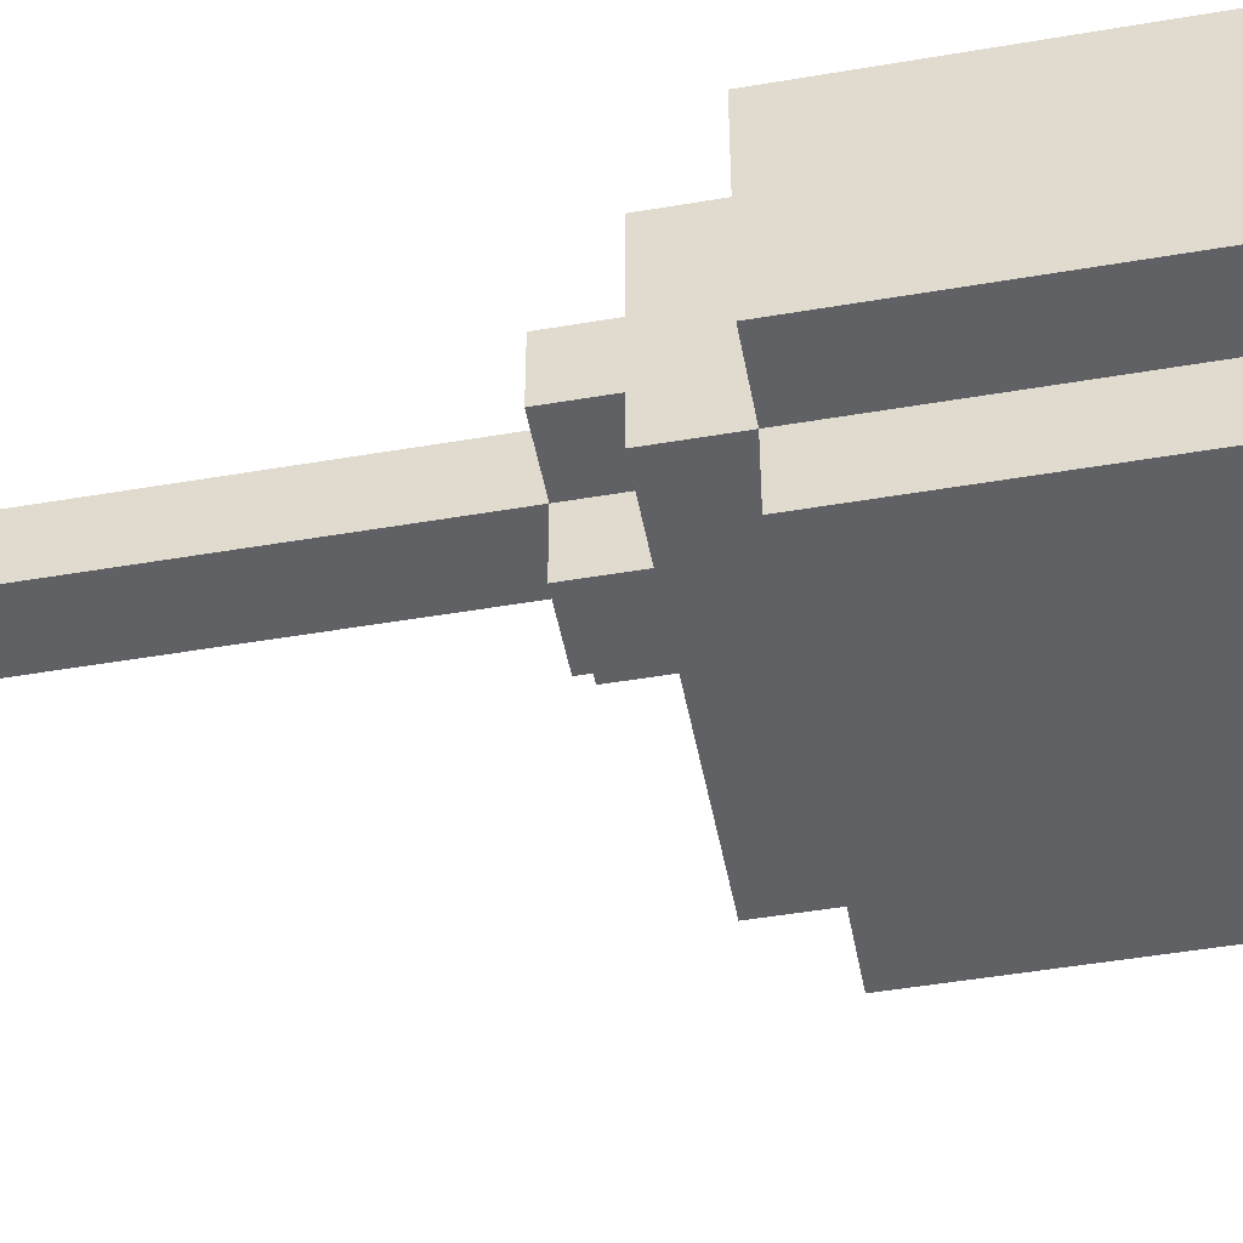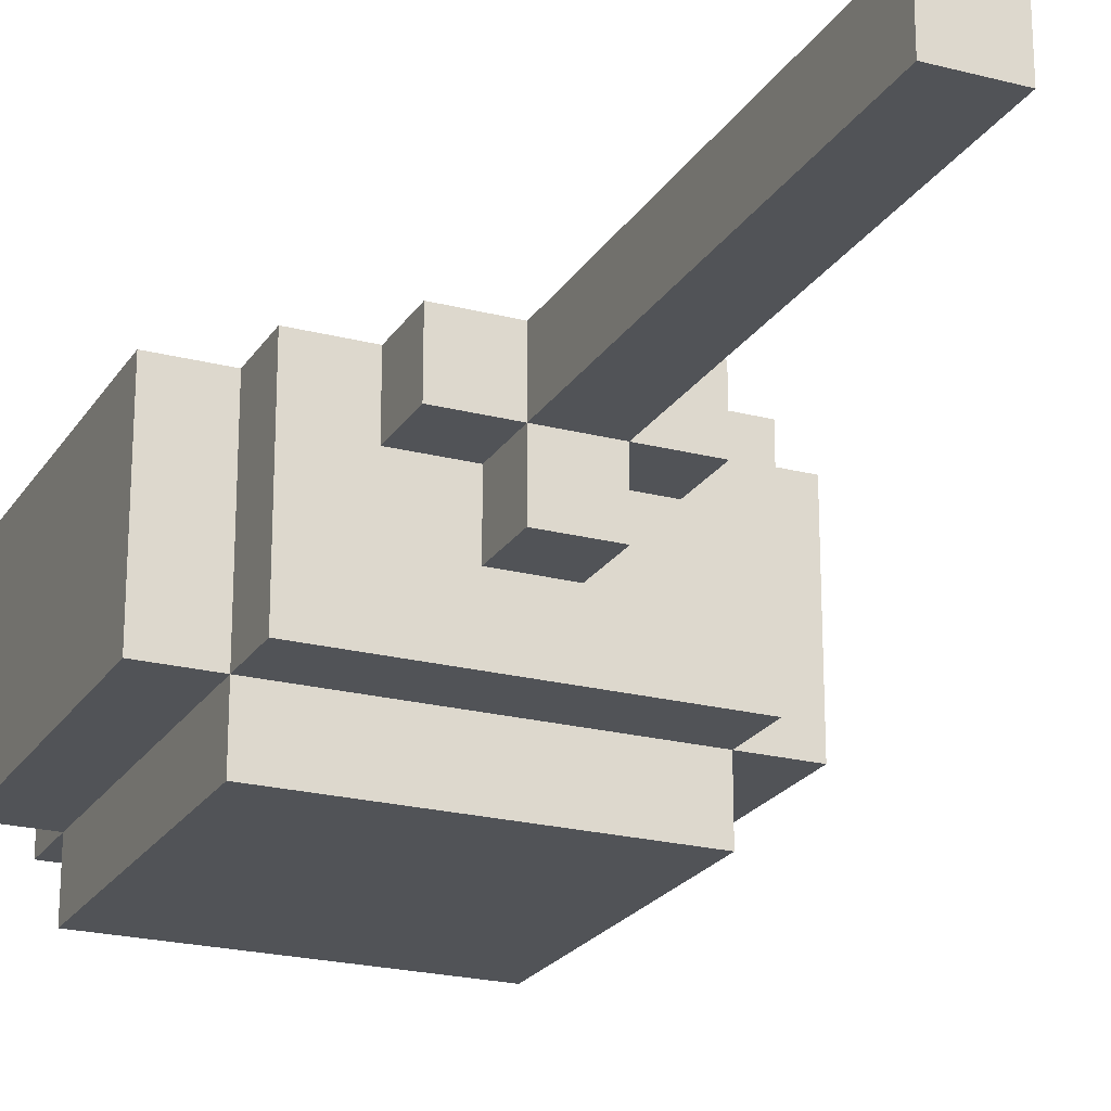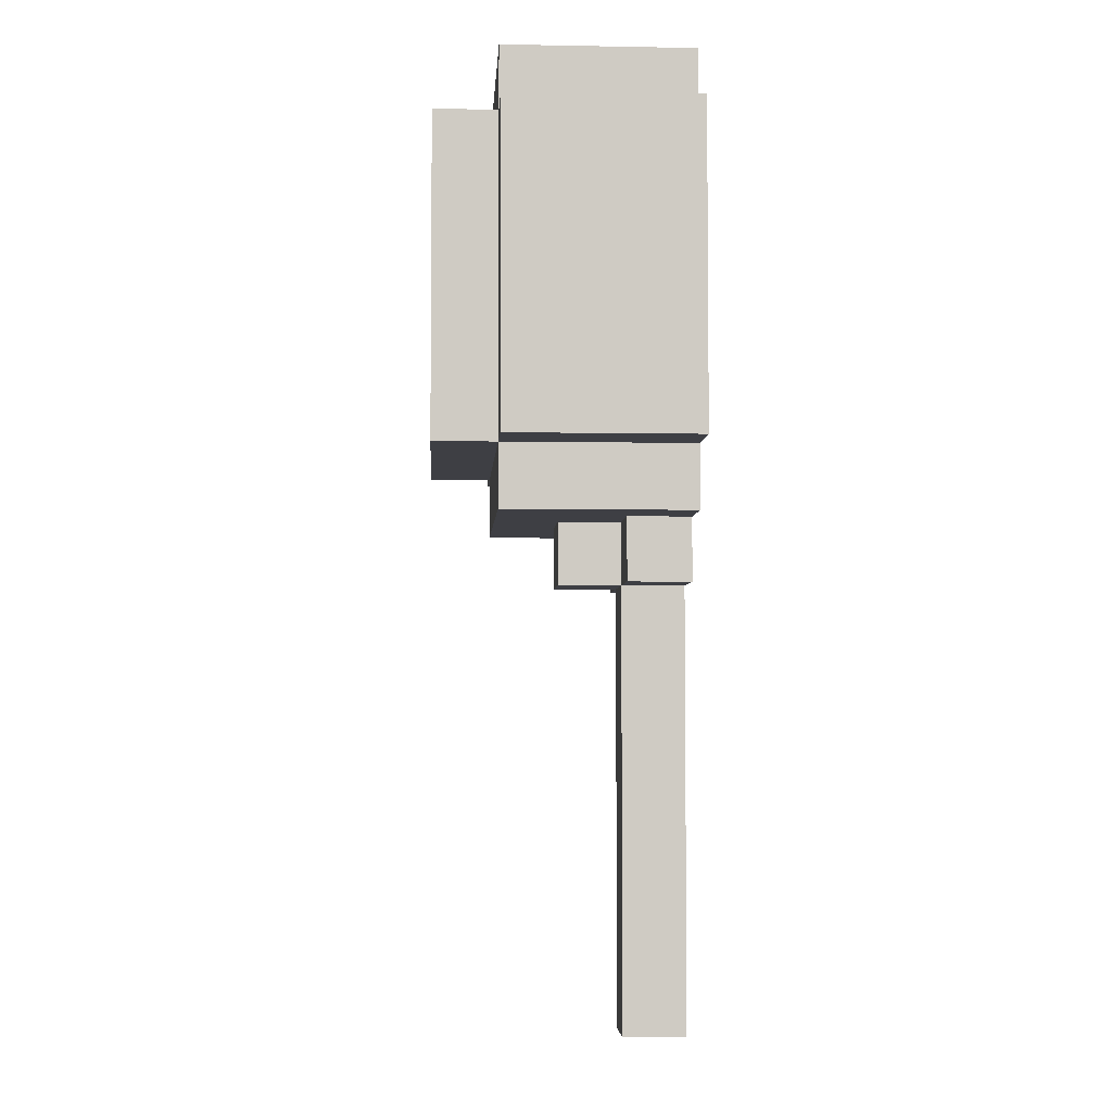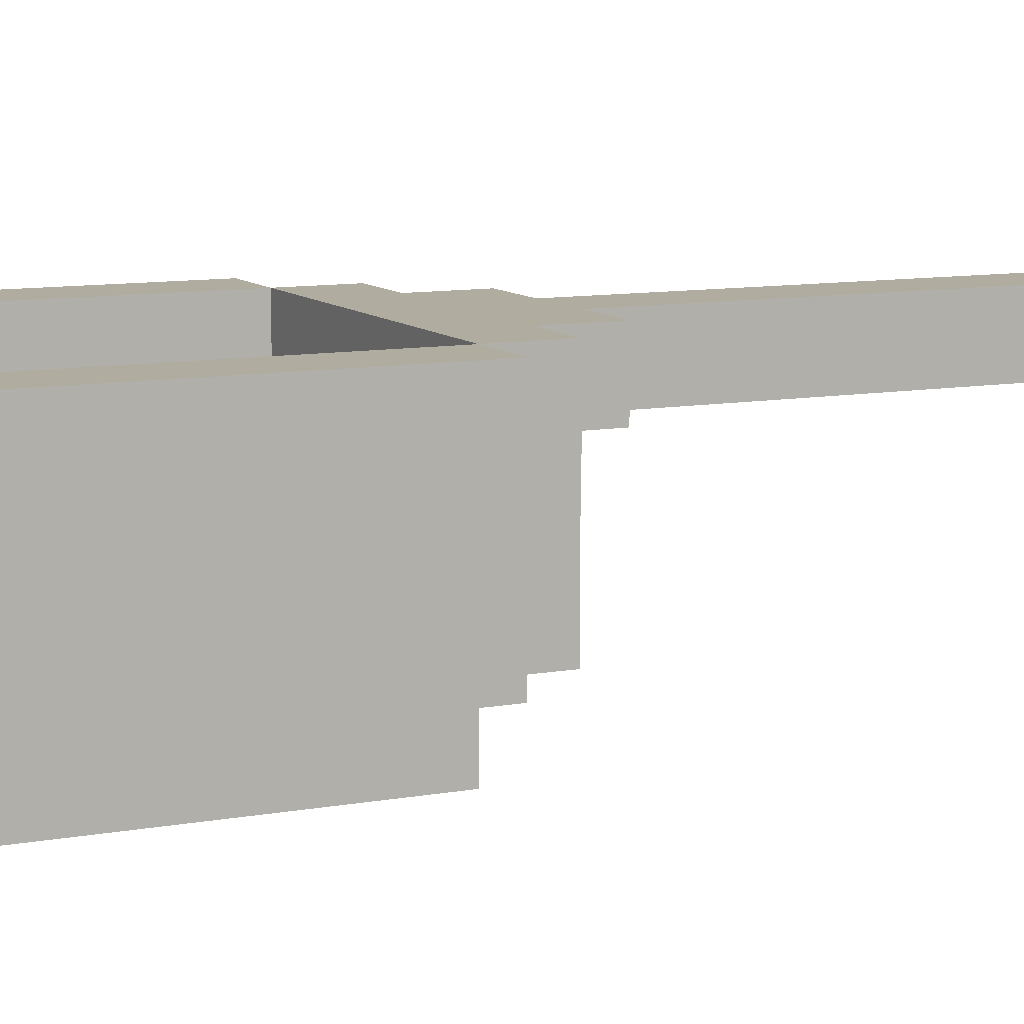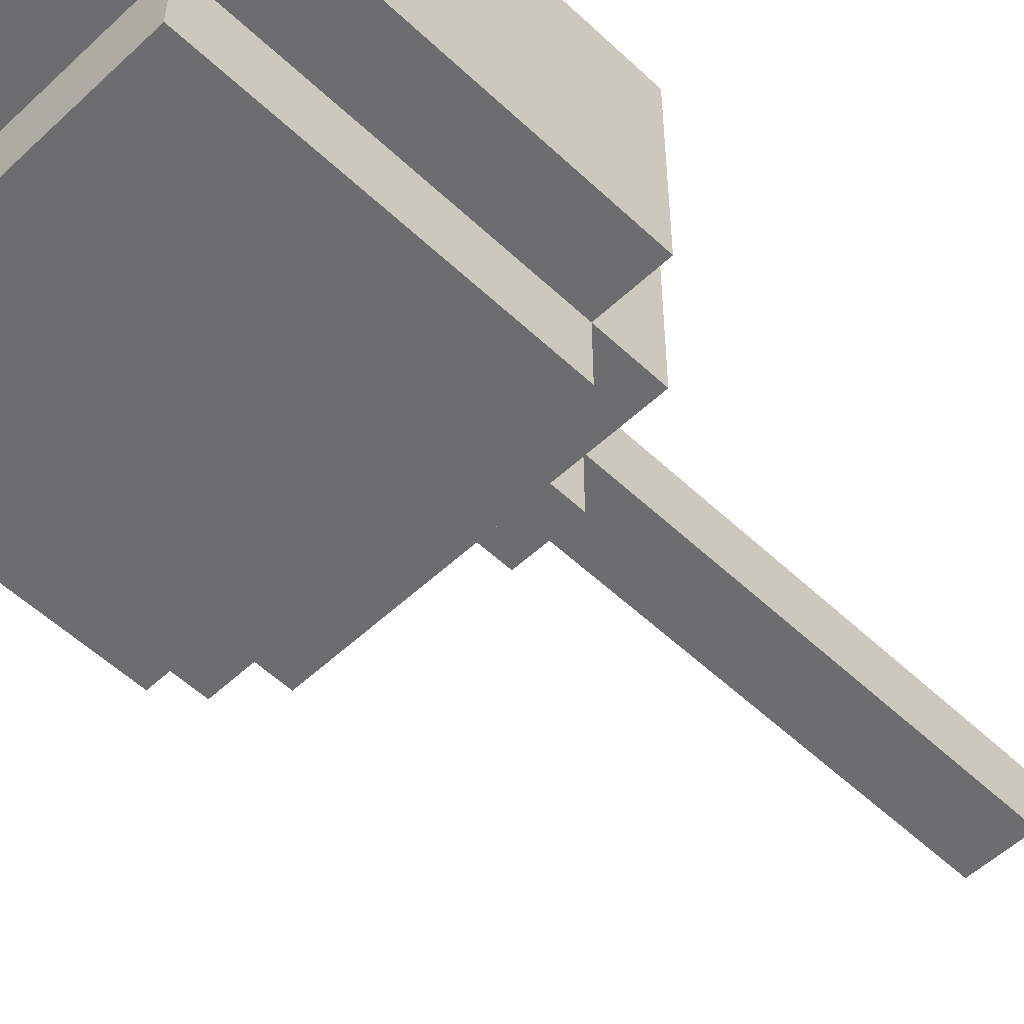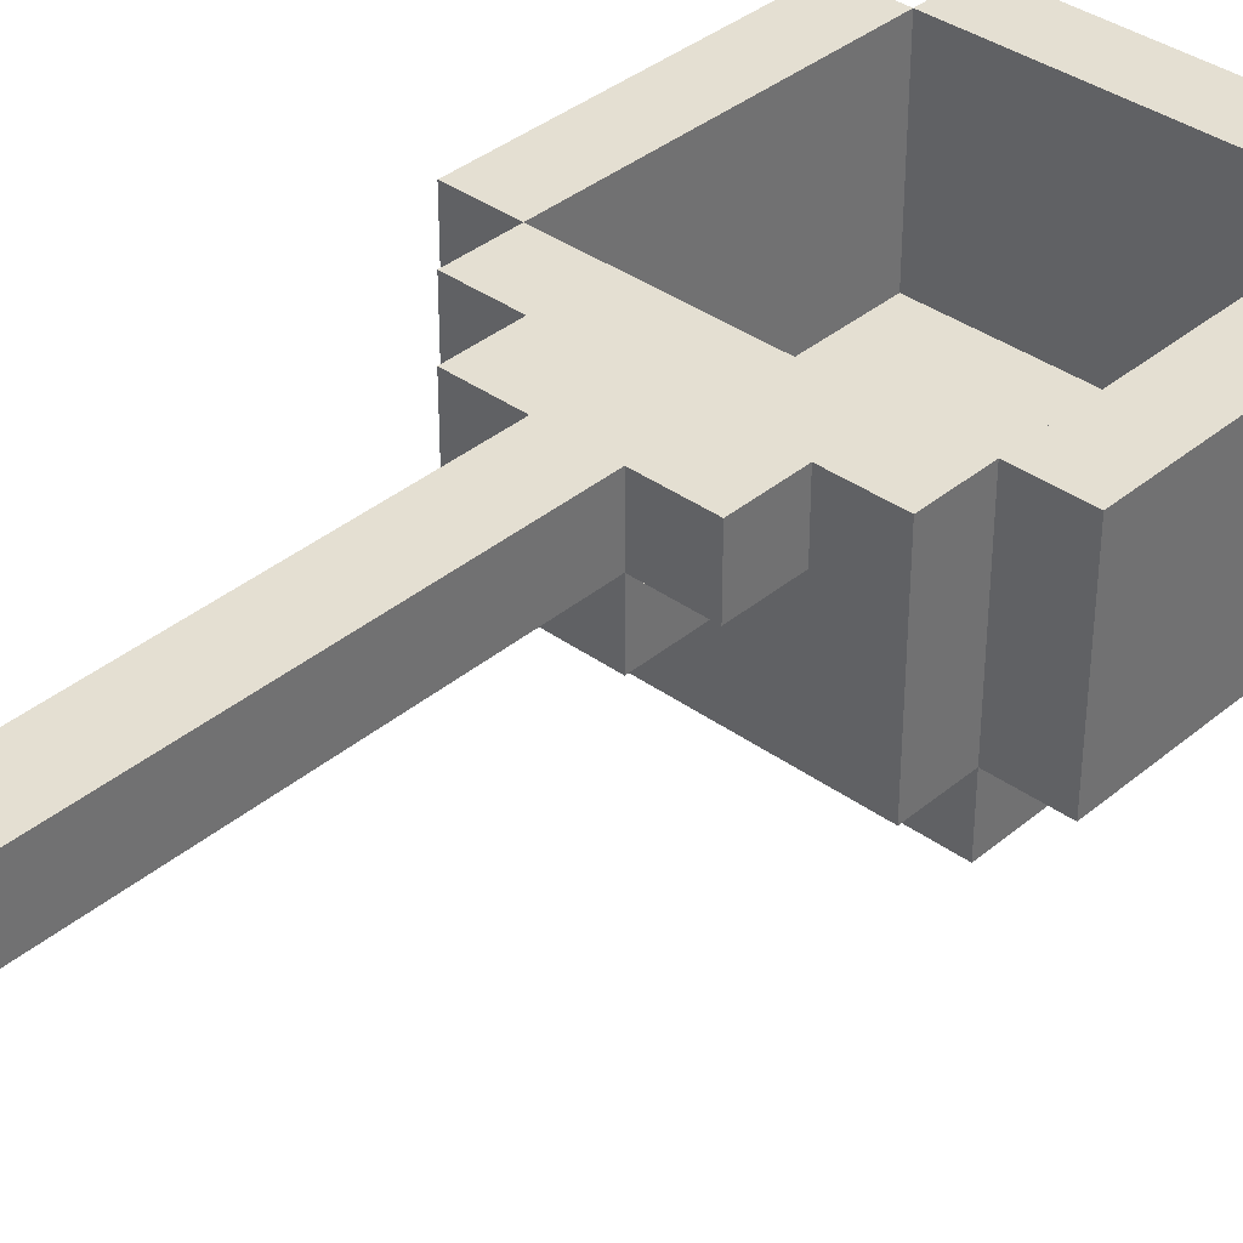
<metadata>
{"format":"obj","ext":"obj","renderer":"f3d","projection":"perspective","resolution":1024,"background":"white","views":[{"elev":-49.2,"azim":-79.3,"up":"+Y"},{"elev":-22.2,"azim":155.8,"up":"+Y"},{"elev":-4.4,"azim":86.7,"up":"+Z"},{"elev":10.0,"azim":64.8,"up":"+Y"},{"elev":-53.9,"azim":44.9,"up":"+Y"},{"elev":36.9,"azim":-137.0,"up":"+Y"}]}
</metadata>
<code>
g cooking pot 2
v -3.5 1 6.5
v -3.5 1 1.5
v -3.5 4 6.5
v -3.5 4 1.5
v -2.5 0 6.5
v -2.5 0 1.5
v -2.5 1 7.5
v -2.5 1 6.5
v -2.5 1 1.5
v -2.5 1 0.5
v -2.5 4 7.5
v -2.5 4 6.5
v -2.5 4 1.5
v -2.5 4 0.5
v -1.5 3 0.5
v -1.5 3 -0.5
v -1.5 4 0.5
v -1.5 4 -0.5
v -0.5 2 0.5
v -0.5 2 -0.5
v -0.5 3 0.5
v -0.5 3 -0.5
v -0.5 3 -7.5
v -0.5 4 -0.5
v -0.5 4 -7.5
v 2.5 1 6.5
v 2.5 1 1.5
v 2.5 4 6.5
v 2.5 4 1.5
v -2.5 1 6.5
v -2.5 1 1.5
v -2.5 4 6.5
v -2.5 4 1.5
v 0.5 2 0.5
v 0.5 2 -0.5
v 0.5 3 0.5
v 0.5 3 -0.5
v 0.5 3 -7.5
v 0.5 4 -0.5
v 0.5 4 -7.5
v 1.5 3 0.5
v 1.5 3 -0.5
v 1.5 4 0.5
v 1.5 4 -0.5
v 2.5 0 6.5
v 2.5 0 1.5
v 2.5 1 7.5
v 2.5 1 6.5
v 2.5 1 1.5
v 2.5 1 0.5
v 2.5 4 7.5
v 2.5 4 6.5
v 2.5 4 1.5
v 2.5 4 0.5
v 3.5 1 6.5
v 3.5 1 1.5
v 3.5 4 6.5
v 3.5 4 1.5
v -2.5 1 7.5
v -2.5 4 7.5
v 2.5 1 7.5
v 2.5 4 7.5
v -3.5 1 6.5
v -3.5 4 6.5
v -2.5 0 6.5
v -2.5 1 6.5
v -2.5 4 6.5
v 2.5 0 6.5
v 2.5 1 6.5
v 2.5 4 6.5
v 3.5 1 6.5
v 3.5 4 6.5
v -2.5 1 1.5
v -2.5 4 1.5
v 2.5 1 1.5
v 2.5 4 1.5
v -2.5 1 6.5
v -2.5 4 6.5
v 2.5 1 6.5
v 2.5 4 6.5
v -3.5 1 1.5
v -3.5 4 1.5
v -2.5 0 1.5
v -2.5 1 1.5
v -2.5 4 1.5
v 2.5 0 1.5
v 2.5 1 1.5
v 2.5 4 1.5
v 3.5 1 1.5
v 3.5 4 1.5
v -2.5 1 0.5
v -2.5 4 0.5
v -1.5 3 0.5
v -1.5 4 0.5
v -0.5 2 0.5
v -0.5 3 0.5
v 0.5 2 0.5
v 0.5 3 0.5
v 1.5 3 0.5
v 1.5 4 0.5
v 2.5 1 0.5
v 2.5 4 0.5
v -1.5 3 -0.5
v -1.5 4 -0.5
v -0.5 2 -0.5
v -0.5 3 -0.5
v -0.5 4 -0.5
v 0.5 2 -0.5
v 0.5 3 -0.5
v 0.5 4 -0.5
v 1.5 3 -0.5
v 1.5 4 -0.5
v -0.5 3 -7.5
v -0.5 4 -7.5
v 0.5 3 -7.5
v 0.5 4 -7.5
v -2.5 0 6.5
v 2.5 0 6.5
v -2.5 0 1.5
v 2.5 0 1.5
v -2.5 1 7.5
v 2.5 1 7.5
v -3.5 1 6.5
v -2.5 1 6.5
v 2.5 1 6.5
v 3.5 1 6.5
v -3.5 1 1.5
v -2.5 1 1.5
v 2.5 1 1.5
v 3.5 1 1.5
v -2.5 1 0.5
v 2.5 1 0.5
v -0.5 2 0.5
v 0.5 2 0.5
v -0.5 2 -0.5
v 0.5 2 -0.5
v -1.5 3 0.5
v -0.5 3 0.5
v 0.5 3 0.5
v 1.5 3 0.5
v -1.5 3 -0.5
v -0.5 3 -0.5
v 0.5 3 -0.5
v 1.5 3 -0.5
v -0.5 3 -7.5
v 0.5 3 -7.5
v -2.5 1 6.5
v 2.5 1 6.5
v -2.5 1 1.5
v 2.5 1 1.5
v -2.5 4 7.5
v 2.5 4 7.5
v -3.5 4 6.5
v -2.5 4 6.5
v 2.5 4 6.5
v 3.5 4 6.5
v -3.5 4 1.5
v -2.5 4 1.5
v 2.5 4 1.5
v 3.5 4 1.5
v -2.5 4 0.5
v -1.5 4 0.5
v 1.5 4 0.5
v 2.5 4 0.5
v -1.5 4 -0.5
v -0.5 4 -0.5
v 0.5 4 -0.5
v 1.5 4 -0.5
v -0.5 4 -7.5
v 0.5 4 -7.5
f 3 2 1
f 4 2 3
f 8 6 5
f 9 6 8
f 11 8 7
f 12 8 11
f 13 10 9
f 14 10 13
f 17 16 15
f 18 16 17
f 21 20 19
f 22 20 21
f 24 23 22
f 25 23 24
f 28 27 26
f 29 27 28
f 30 31 32
f 32 31 33
f 34 35 36
f 36 35 37
f 37 38 39
f 39 38 40
f 41 42 43
f 43 42 44
f 45 46 48
f 48 46 49
f 47 48 51
f 51 48 52
f 49 50 53
f 53 50 54
f 55 56 57
f 57 56 58
f 61 60 59
f 62 60 61
f 66 64 63
f 67 64 66
f 68 66 65
f 69 66 68
f 71 70 69
f 72 70 71
f 75 74 73
f 76 74 75
f 77 78 79
f 79 78 80
f 81 82 84
f 84 82 85
f 83 84 86
f 86 84 87
f 87 88 89
f 89 88 90
f 91 92 93
f 93 92 94
f 91 93 95
f 95 93 96
f 91 95 97
f 97 98 99
f 97 99 101
f 99 100 101
f 91 97 101
f 101 100 102
f 103 104 106
f 106 104 107
f 105 106 108
f 108 106 109
f 109 110 111
f 111 110 112
f 113 114 115
f 115 114 116
f 119 118 117
f 120 118 119
f 124 122 121
f 125 122 124
f 127 124 123
f 128 124 127
f 129 126 125
f 130 126 129
f 131 129 128
f 132 129 131
f 135 134 133
f 136 134 135
f 141 138 137
f 142 138 141
f 143 140 139
f 144 140 143
f 145 143 142
f 146 143 145
f 147 148 149
f 149 148 150
f 151 152 154
f 154 152 155
f 153 154 157
f 157 154 158
f 155 156 159
f 159 156 160
f 158 159 161
f 161 159 162
f 162 159 163
f 163 159 164
f 162 163 165
f 165 163 166
f 166 163 167
f 167 163 168
f 166 167 169
f 169 167 170

</code>
